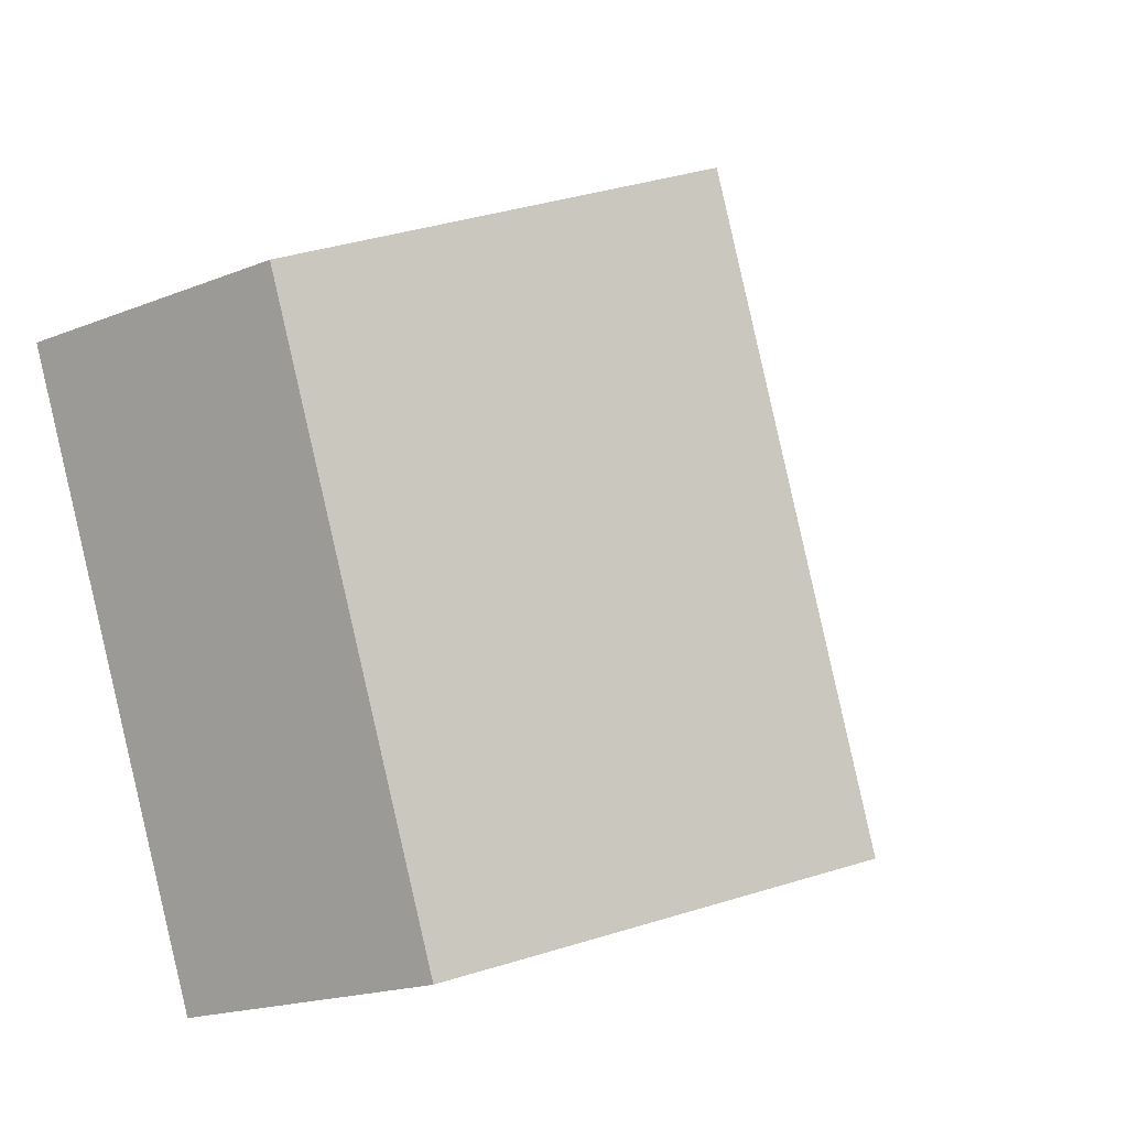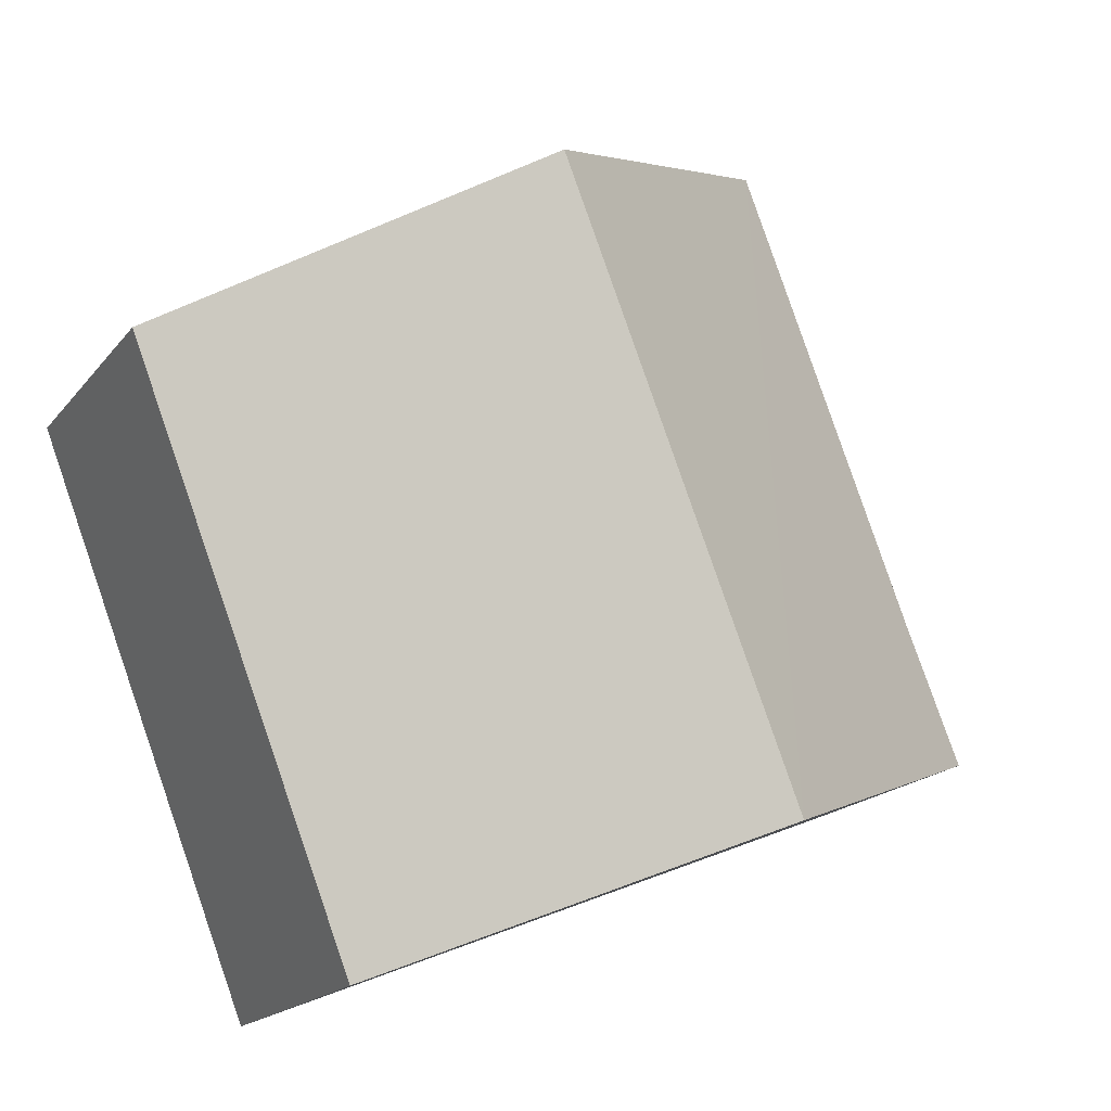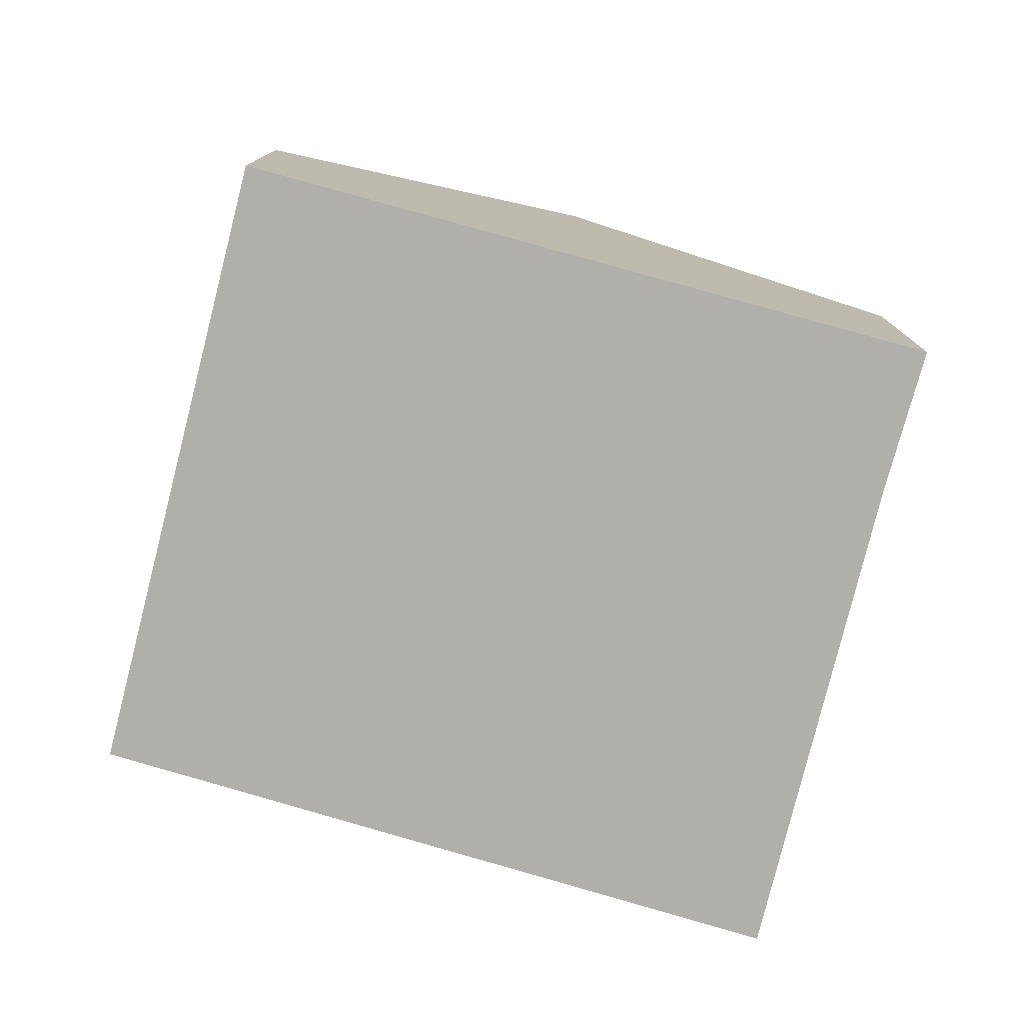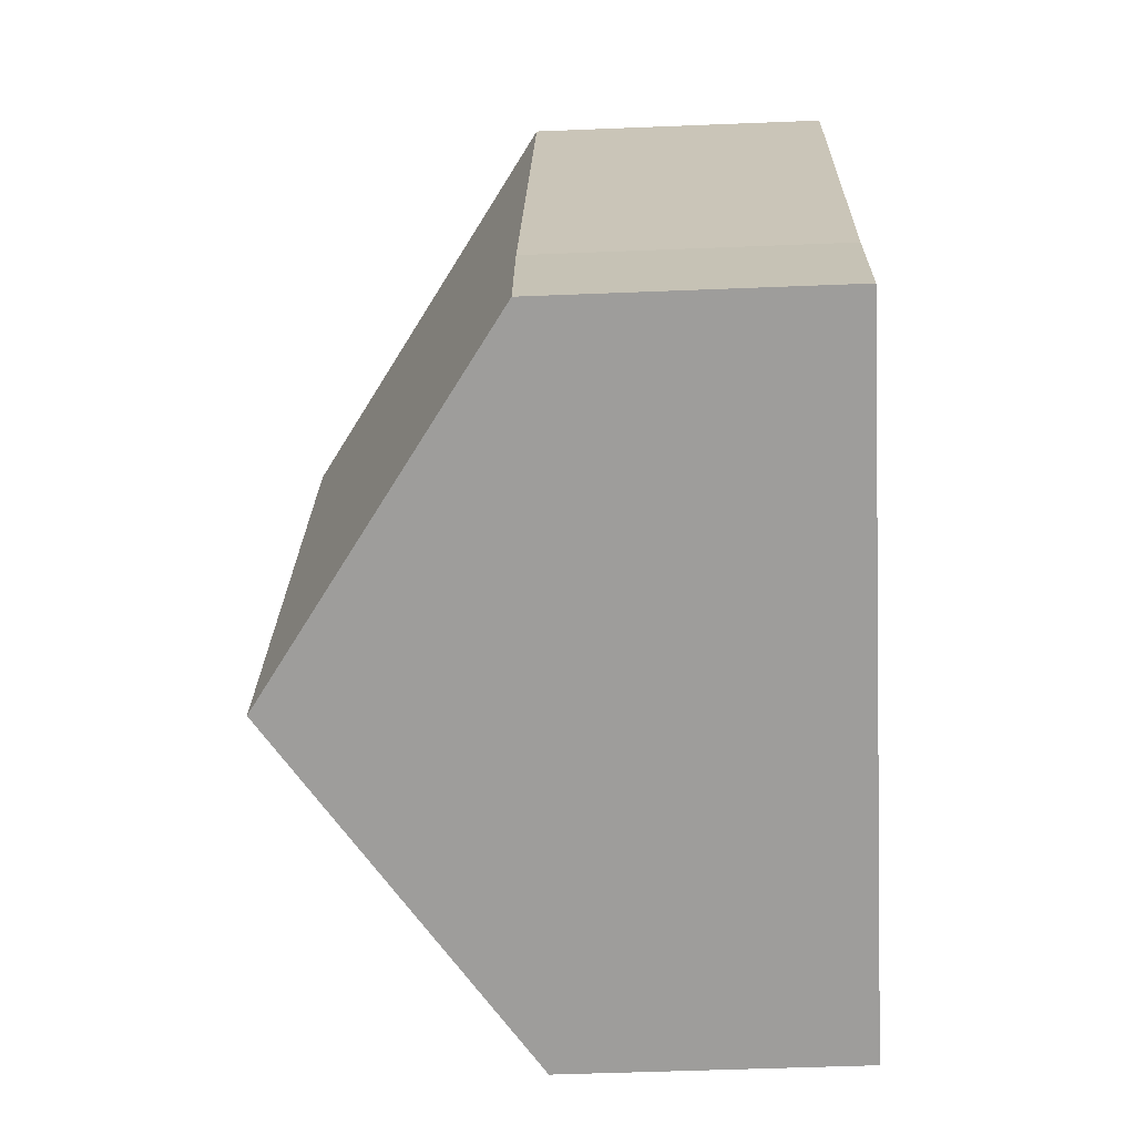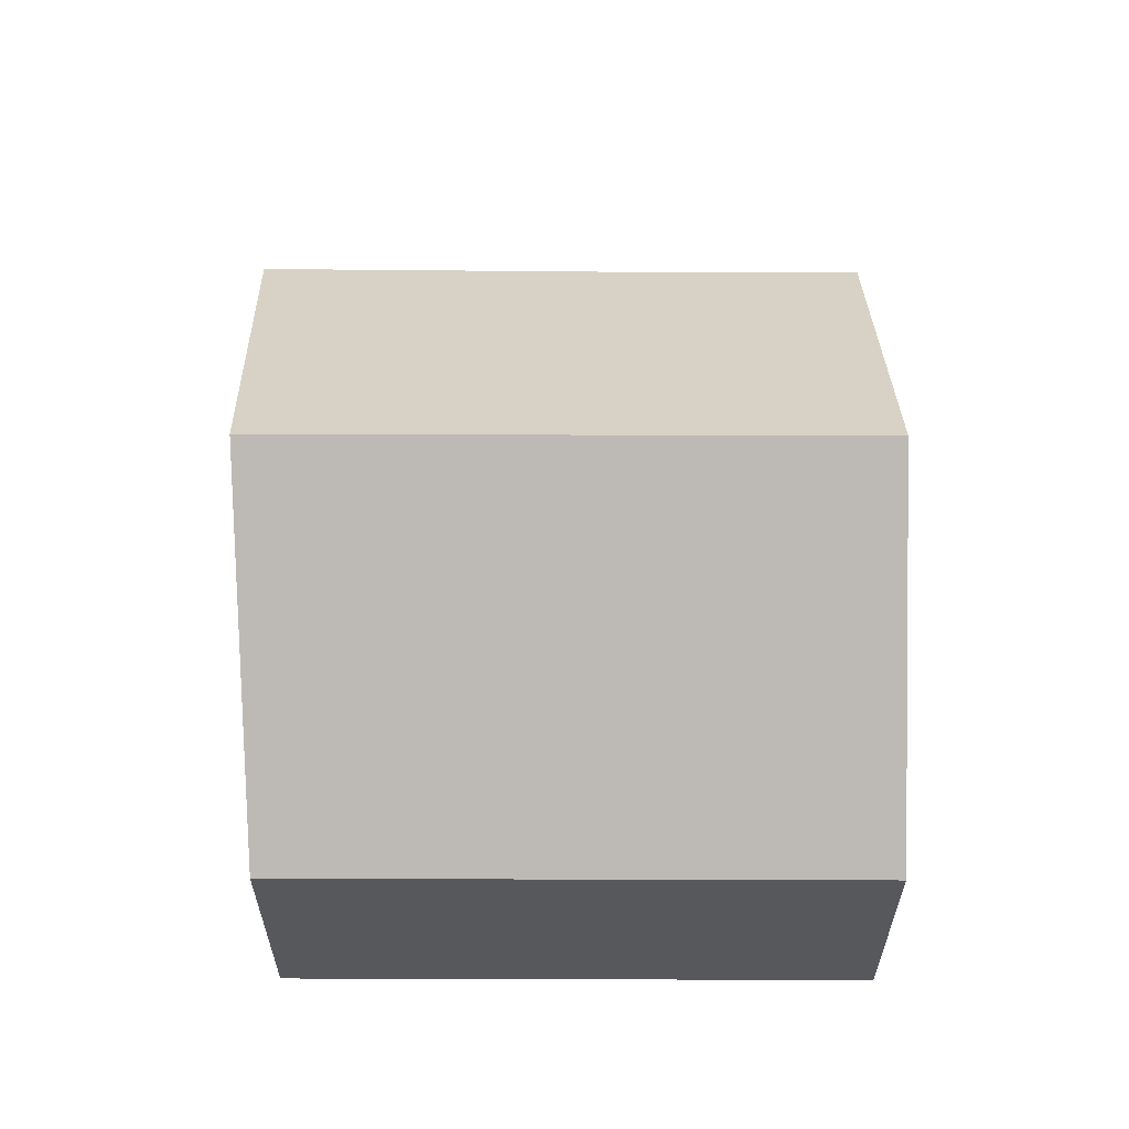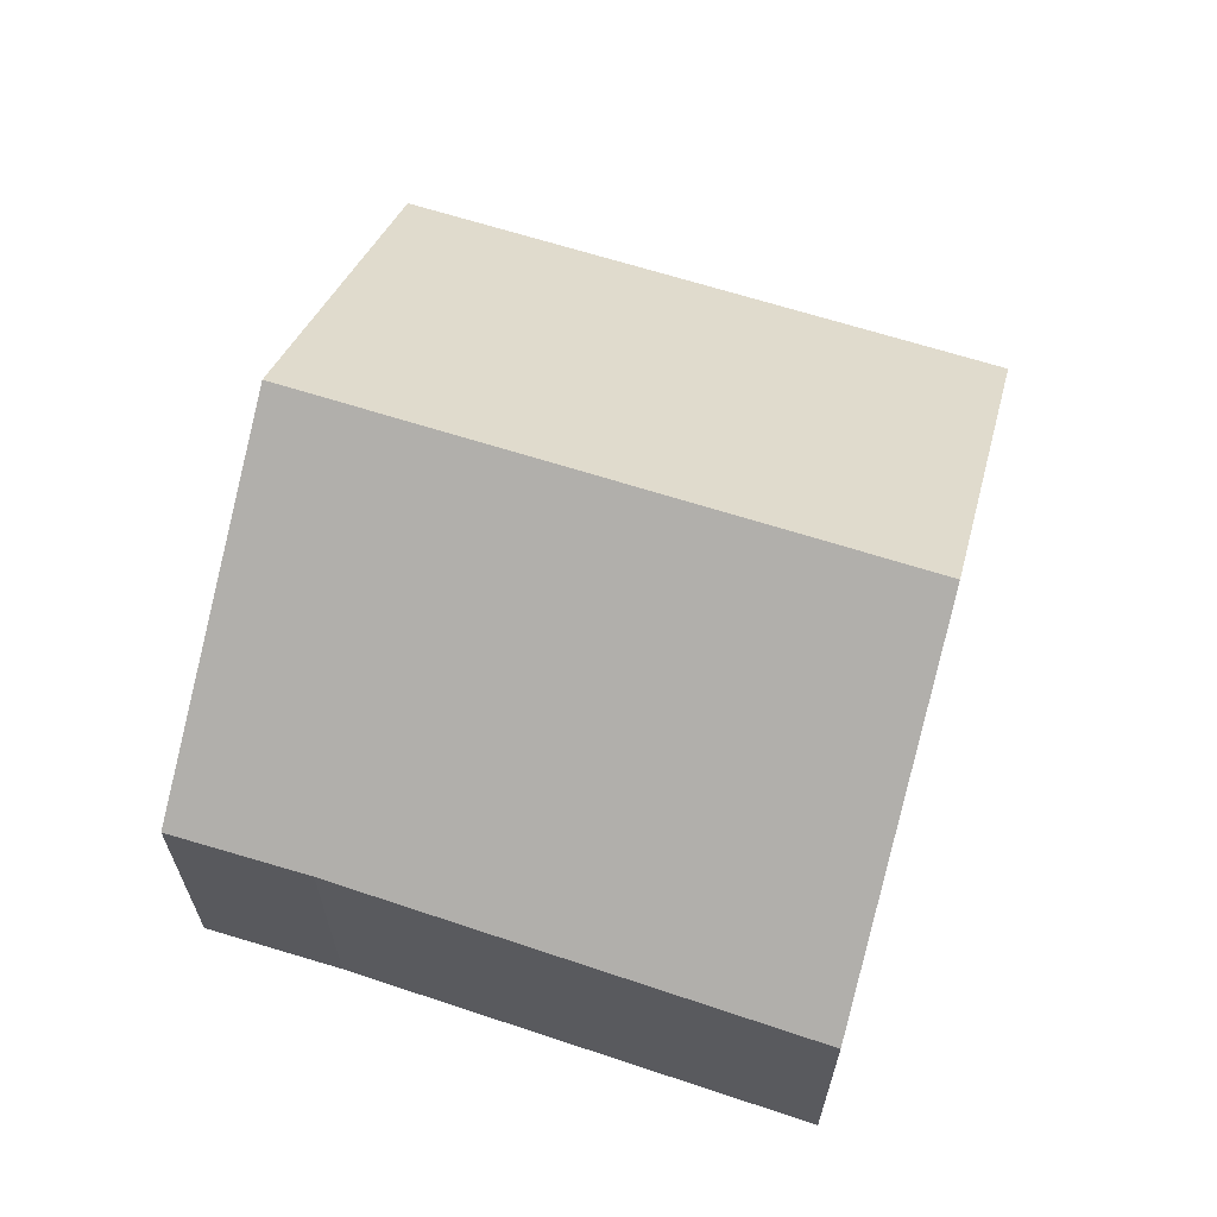
<metadata>
{"format":"obj","ext":"obj","renderer":"f3d","projection":"perspective","resolution":1024,"background":"white","views":[{"elev":-18.4,"azim":127.8,"up":"+Z"},{"elev":-17.7,"azim":154.5,"up":"+Z"},{"elev":-78.0,"azim":-173.2,"up":"+Y"},{"elev":-48.5,"azim":-87.4,"up":"+Z"},{"elev":61.8,"azim":111.4,"up":"+Y"},{"elev":65.9,"azim":-51.0,"up":"+Y"}]}
</metadata>
<code>
v  1.85 3.001 -0.75
v  1.3 1.624 3.414
v  3.153 3.001 2.605
v  0.315 1.649 0.775
v  0 1.64 1.004e-16
v  4.974 1.648 1.81
v  3.69 1.648 -1.496
v  1.3 -2.09e-16 3.414
v  3.153 -1.595e-16 2.605
v  4.974 -1.108e-16 1.81
v  3.69 9.16e-17 -1.496
v  1.85 4.592e-17 -0.75
v  0 0 0
v  0.315 -4.746e-17 0.775
g defaultobject
f 1 2 3
f 2 1 4
f 4 1 5
f 6 1 3
f 1 6 7
f 8 3 2
f 3 8 6
f 6 8 9
f 6 9 10
f 10 7 6
f 7 10 11
f 11 1 7
f 1 11 5
f 5 11 12
f 5 12 13
f 14 2 4
f 2 14 8
f 5 14 4
f 14 5 13
f 9 11 10
f 11 9 8
f 11 8 14
f 11 14 12
f 12 14 13

</code>
